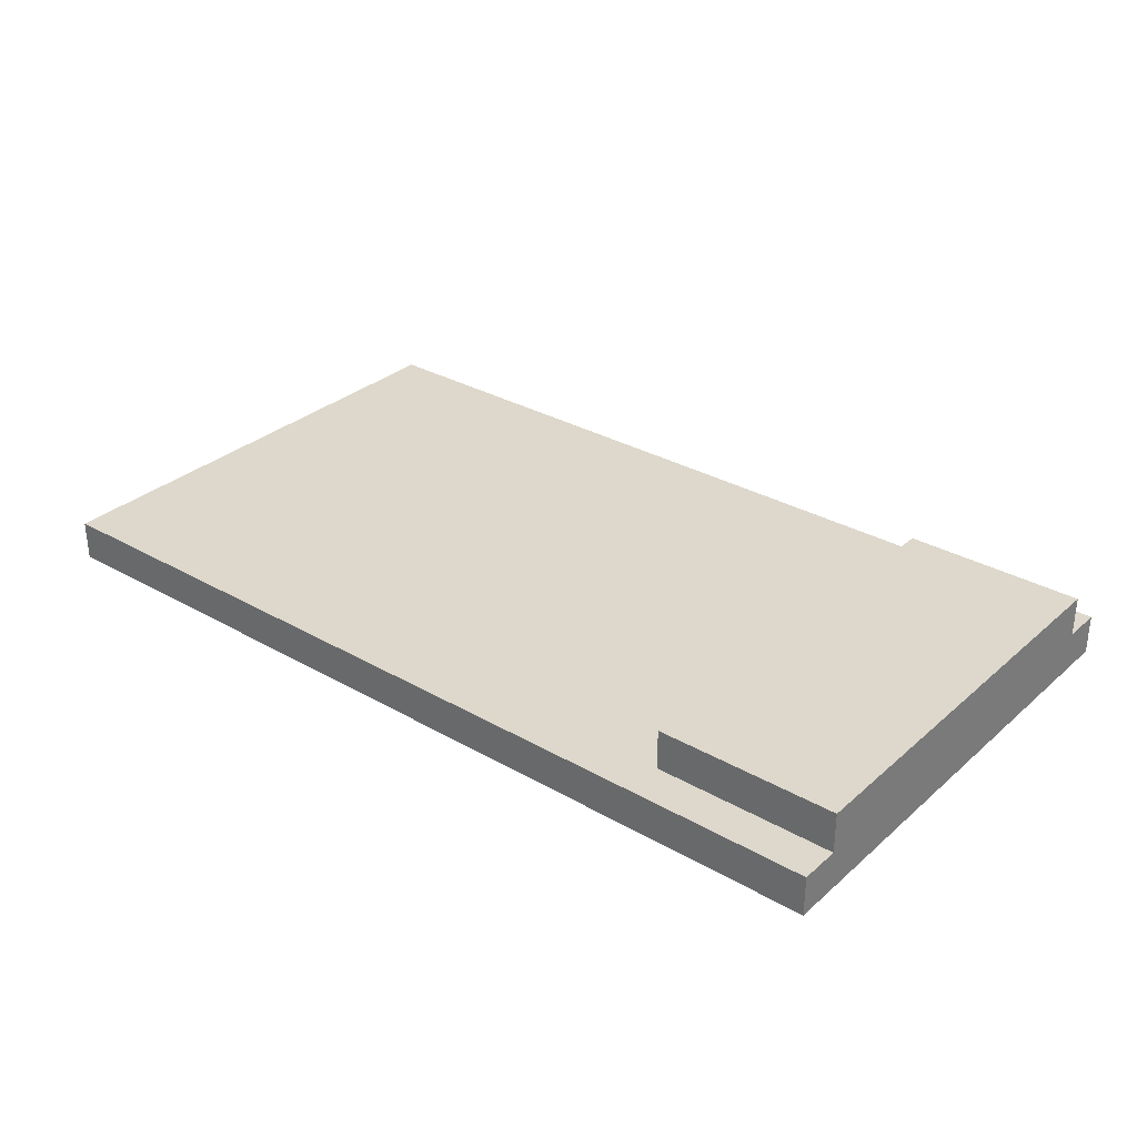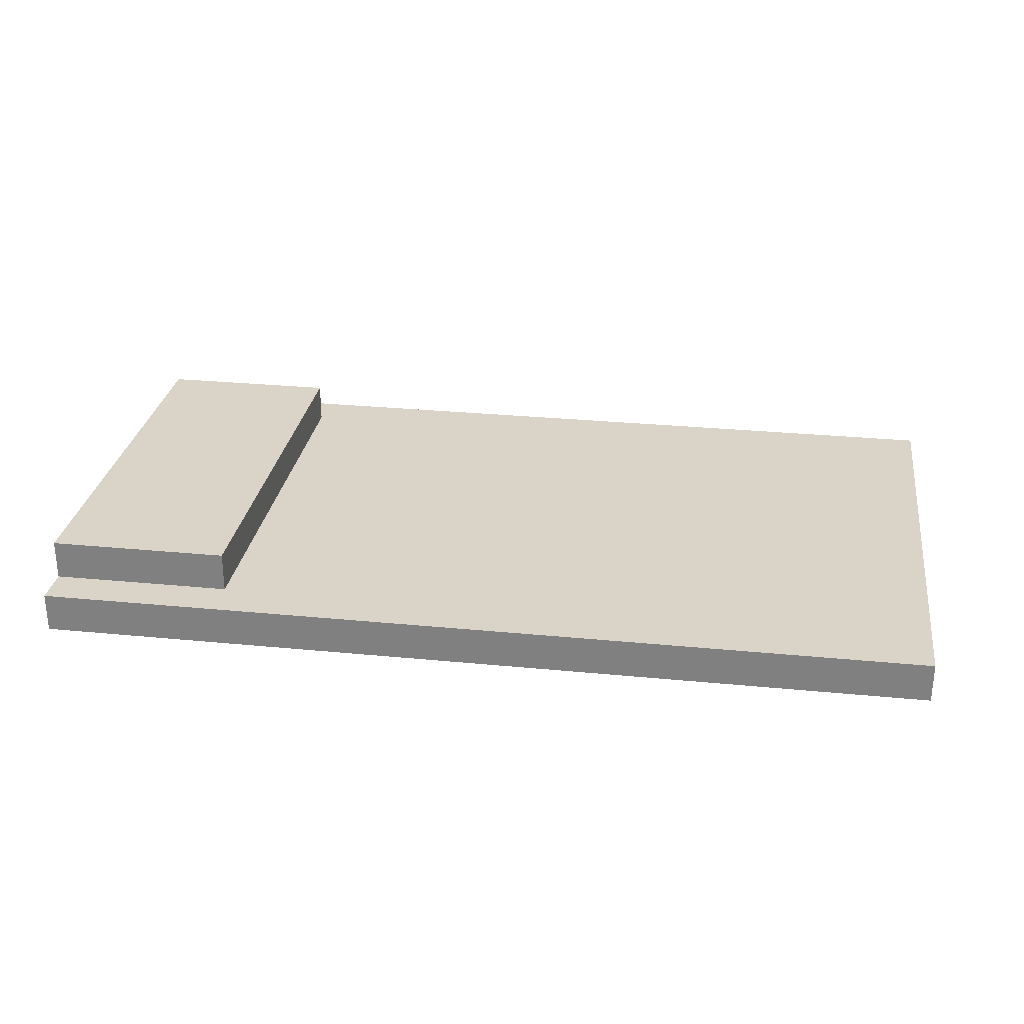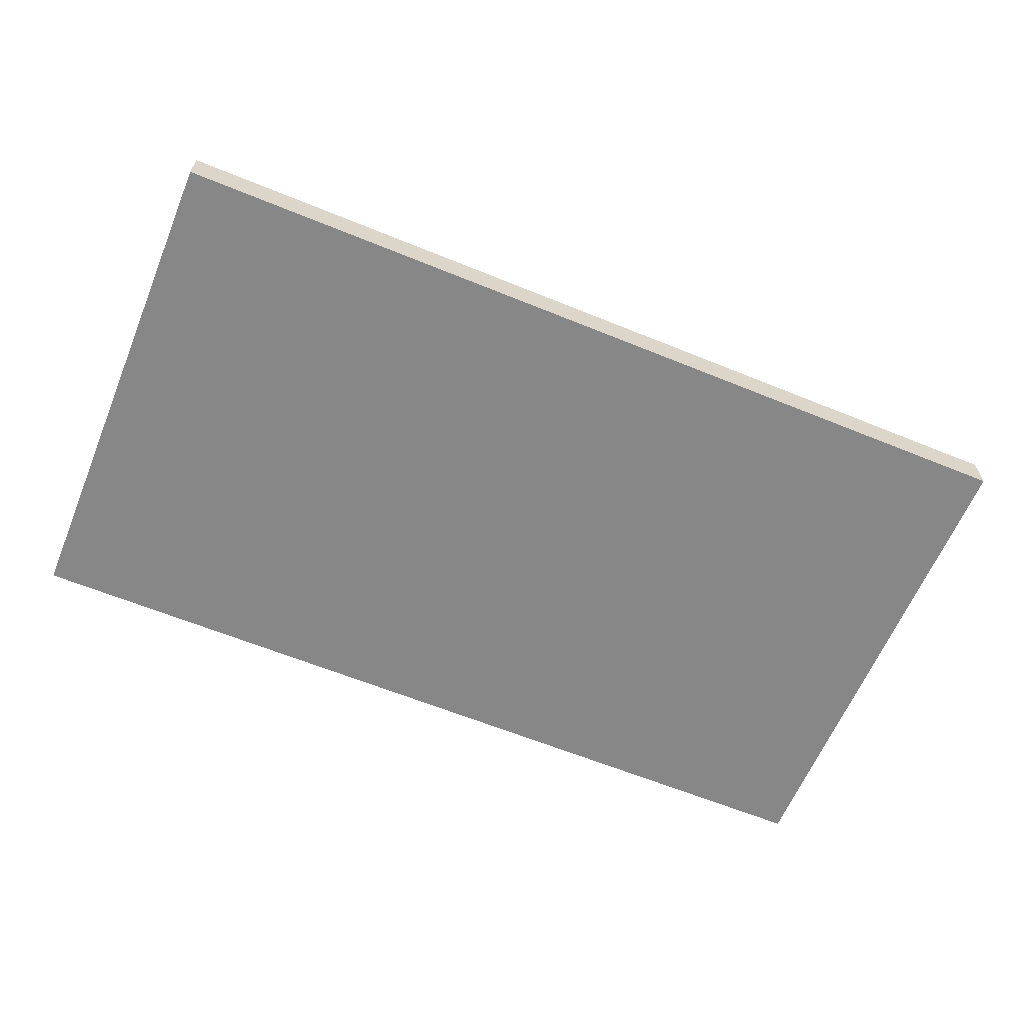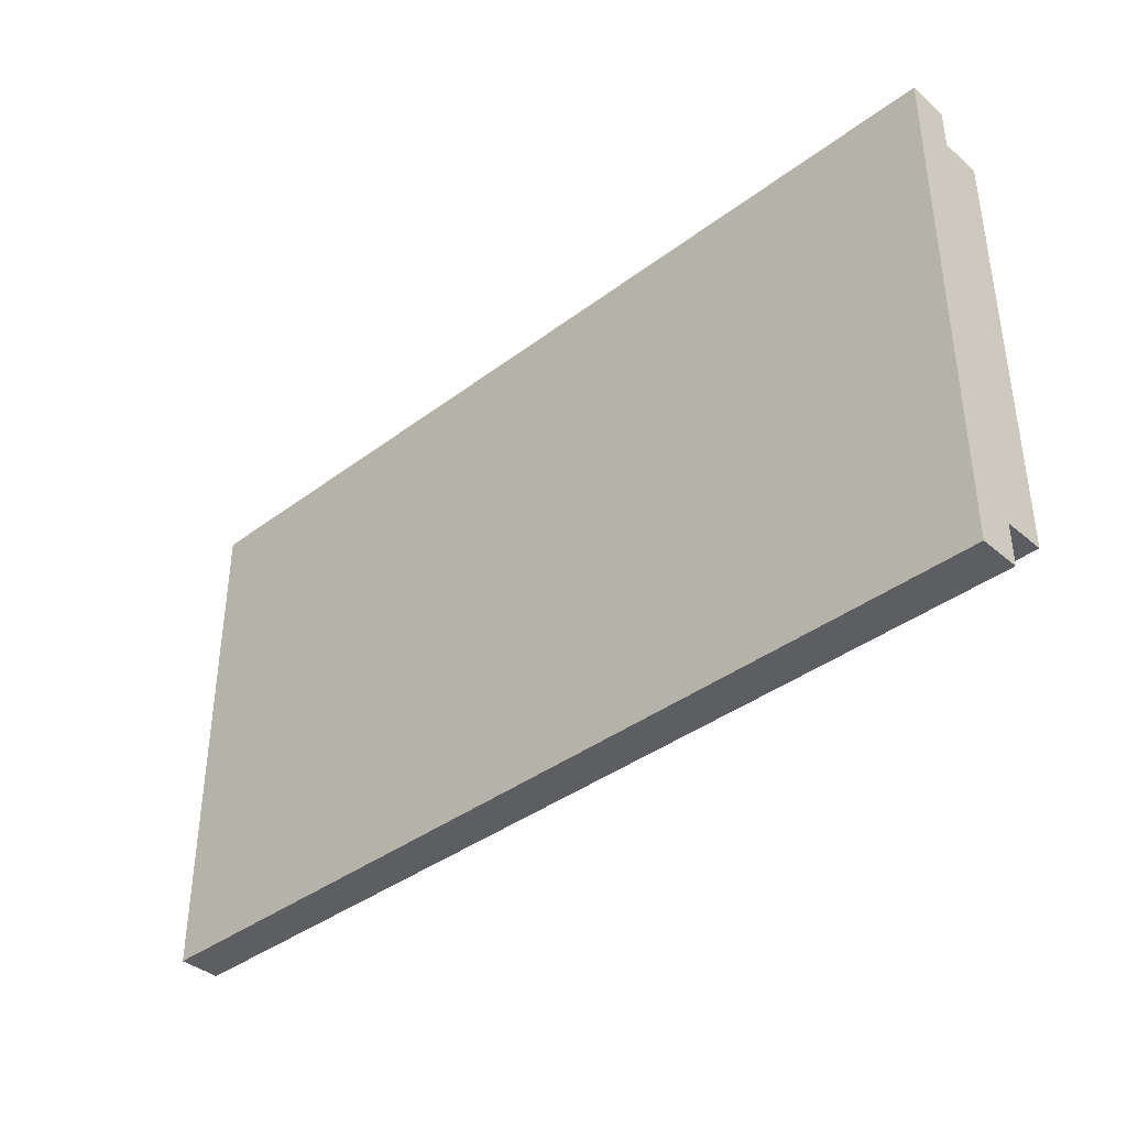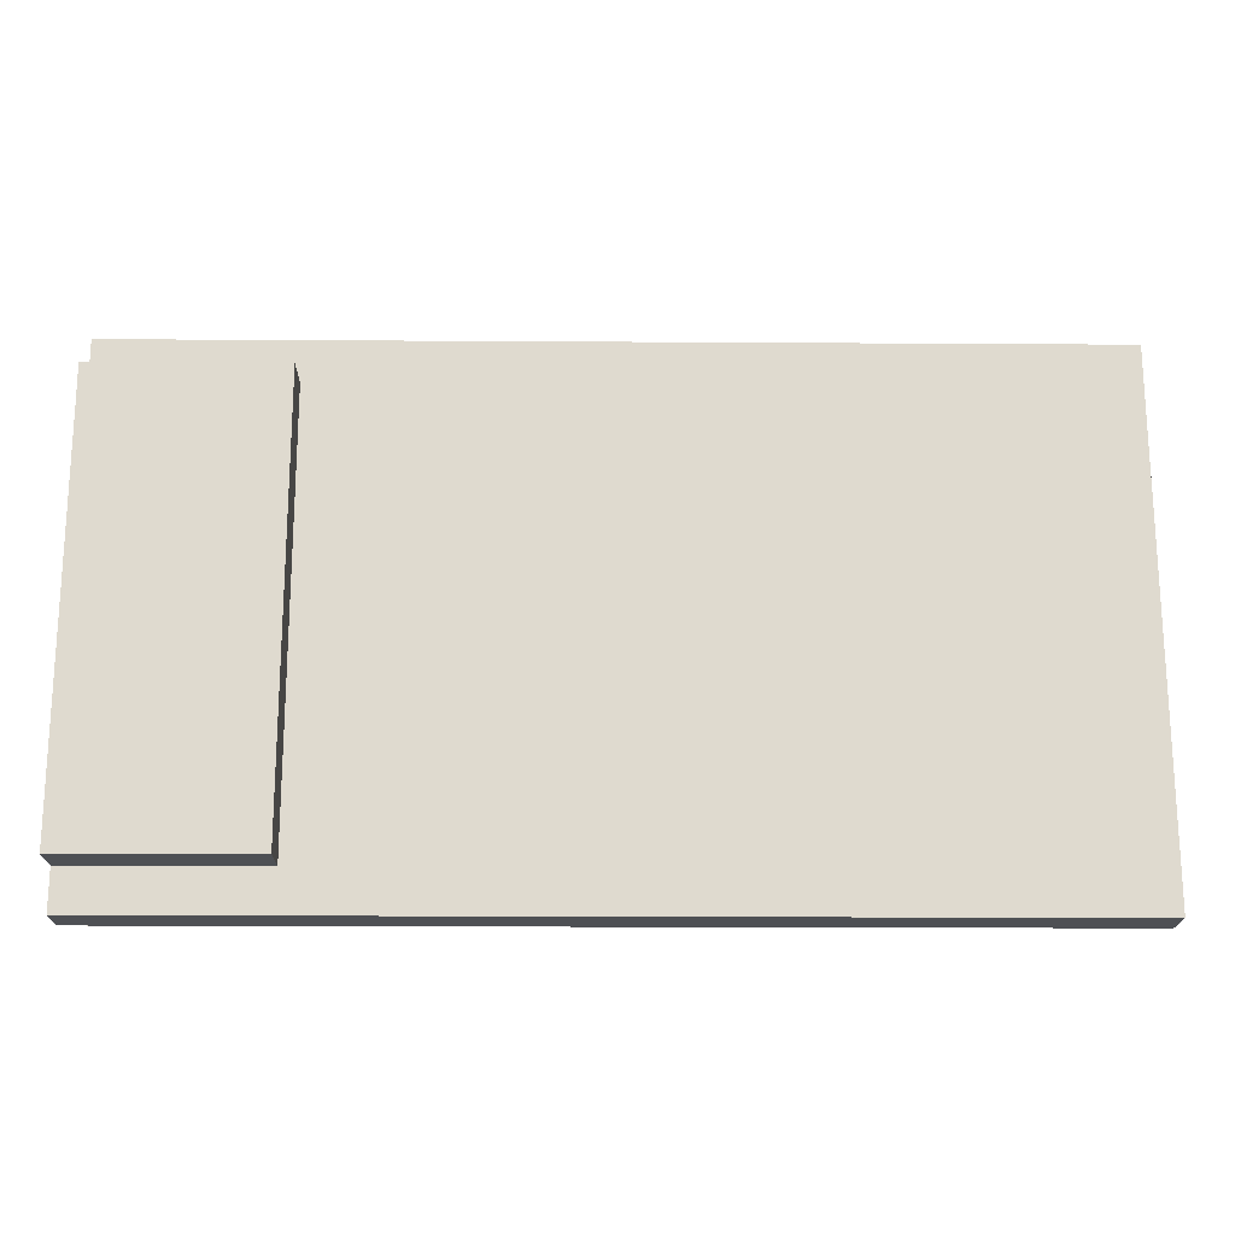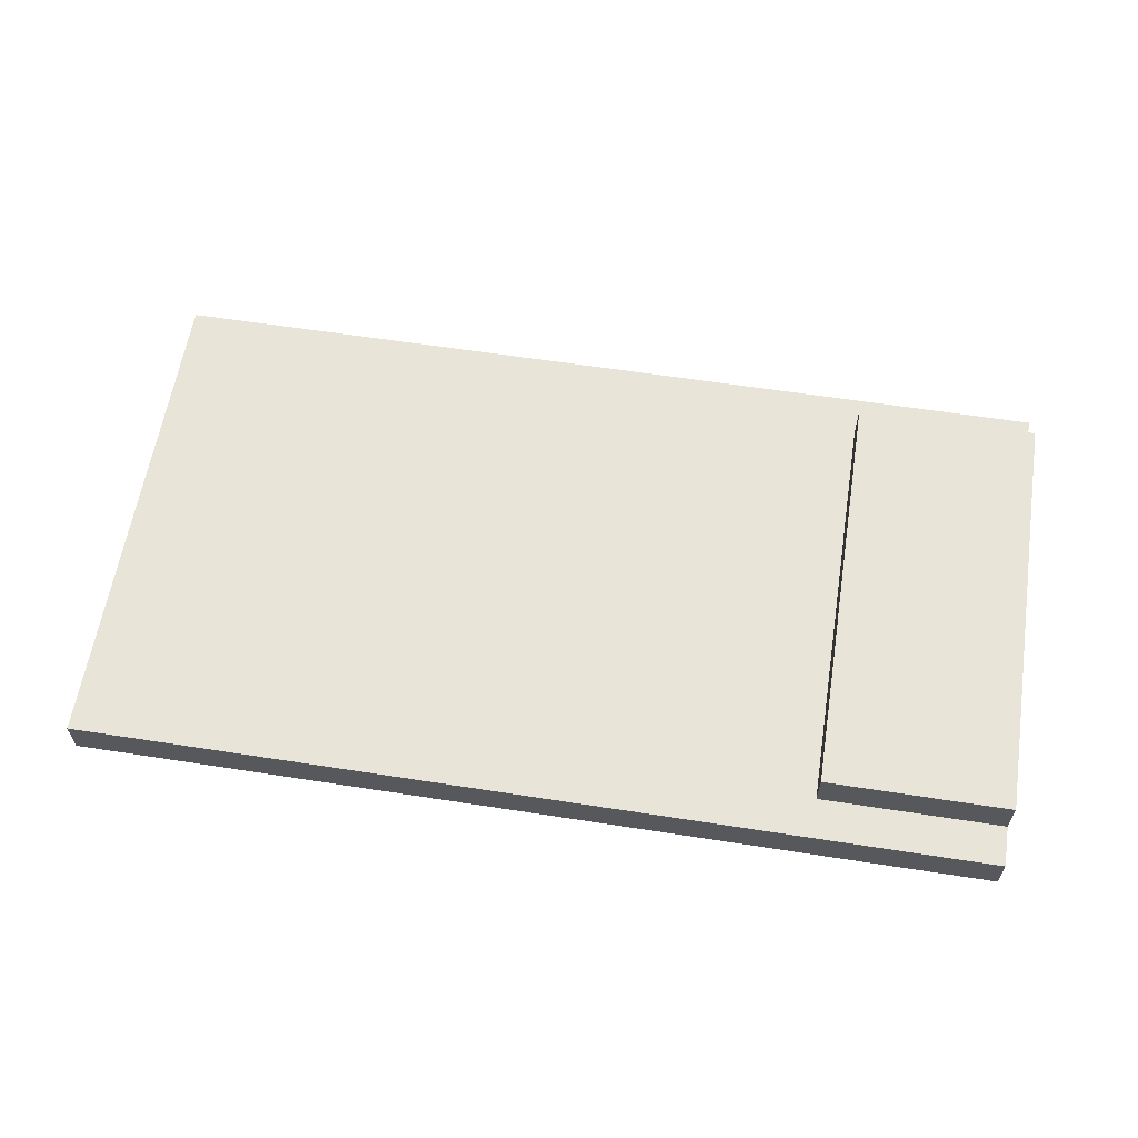
<metadata>
{"format":"obj","ext":"obj","renderer":"f3d","projection":"perspective","resolution":1024,"background":"white","views":[{"elev":31.2,"azim":39.2,"up":"+Y"},{"elev":28.4,"azim":-171.6,"up":"+Y"},{"elev":-62.3,"azim":157.5,"up":"+Y"},{"elev":-38.7,"azim":43.4,"up":"+Z"},{"elev":-19.0,"azim":179.3,"up":"+Z"},{"elev":60.5,"azim":9.0,"up":"+Y"}]}
</metadata>
<code>
v -1.125 0 0.625
v -1.125 0 -0.625
v -1.125 0.1 0.625
v -1.125 0.1 -0.625
v 0.675 0.1 0.525
v 0.675 0.1 -0.525
v 0.675 0.2 0.525
v 0.675 0.2 -0.525
v 1.125 0 0.625
v 1.125 0 -0.625
v 1.125 0.1 0.625
v 1.125 0.1 0.525
v 1.125 0.1 -0.525
v 1.125 0.1 -0.625
v 1.125 0.2 0.525
v 1.125 0.2 -0.525
v -1.125 0 0.625
v -1.125 0.1 0.625
v 0.425 0 0.625
v 0.425 0.1 0.625
v 1.125 0 0.625
v 1.125 0.1 0.625
v 0.675 0.1 0.525
v 0.675 0.2 0.525
v 1.125 0.1 0.525
v 1.125 0.2 0.525
v 0.675 0.1 -0.525
v 0.675 0.2 -0.525
v 1.125 0.1 -0.525
v 1.125 0.2 -0.525
v -1.125 0 -0.625
v -1.125 0.1 -0.625
v 0.425 0 -0.625
v 0.425 0.1 -0.625
v 1.125 0 -0.625
v 1.125 0.1 -0.625
v -1.125 0 0.625
v 0.425 0 0.625
v 1.125 0 0.625
v -1.075 0 0.575
v 0.425 0 0.575
v -1.075 0 -0.575
v 0.425 0 -0.575
v -1.125 0 -0.625
v 0.425 0 -0.625
v 1.125 0 -0.625
v -1.125 0.1 0.625
v 0.425 0.1 0.625
v 1.125 0.1 0.625
v 0.675 0.1 0.525
v 1.125 0.1 0.525
v 0.675 0.1 -0.525
v 1.125 0.1 -0.525
v -1.125 0.1 -0.625
v 0.425 0.1 -0.625
v 1.125 0.1 -0.625
v 0.675 0.2 0.525
v 1.125 0.2 0.525
v 0.675 0.2 -0.525
v 1.125 0.2 -0.525
f 3 2 1
f 4 2 3
f 7 6 5
f 8 6 7
f 9 10 11
f 11 10 12
f 12 10 13
f 13 10 14
f 12 13 15
f 15 13 16
f 19 18 17
f 20 18 19
f 21 20 19
f 22 20 21
f 25 24 23
f 26 24 25
f 27 28 29
f 29 28 30
f 31 32 33
f 33 32 34
f 33 34 35
f 35 34 36
f 40 38 37
f 41 39 38
f 41 38 40
f 42 40 37
f 42 41 40
f 43 39 41
f 43 41 42
f 44 42 37
f 44 43 42
f 45 39 43
f 45 43 44
f 46 39 45
f 48 49 50
f 50 49 51
f 48 50 52
f 47 48 54
f 52 53 55
f 54 48 55
f 48 52 55
f 55 53 56
f 57 58 59
f 59 58 60

</code>
